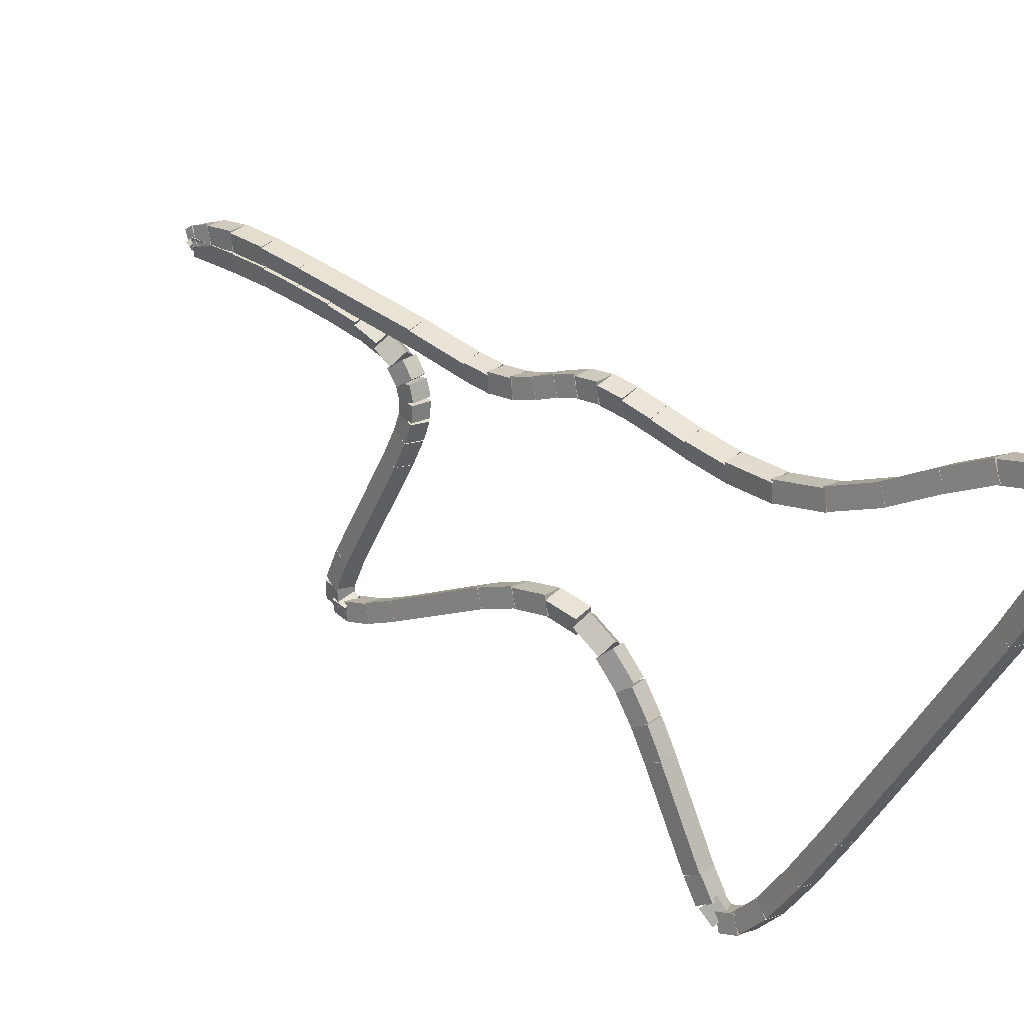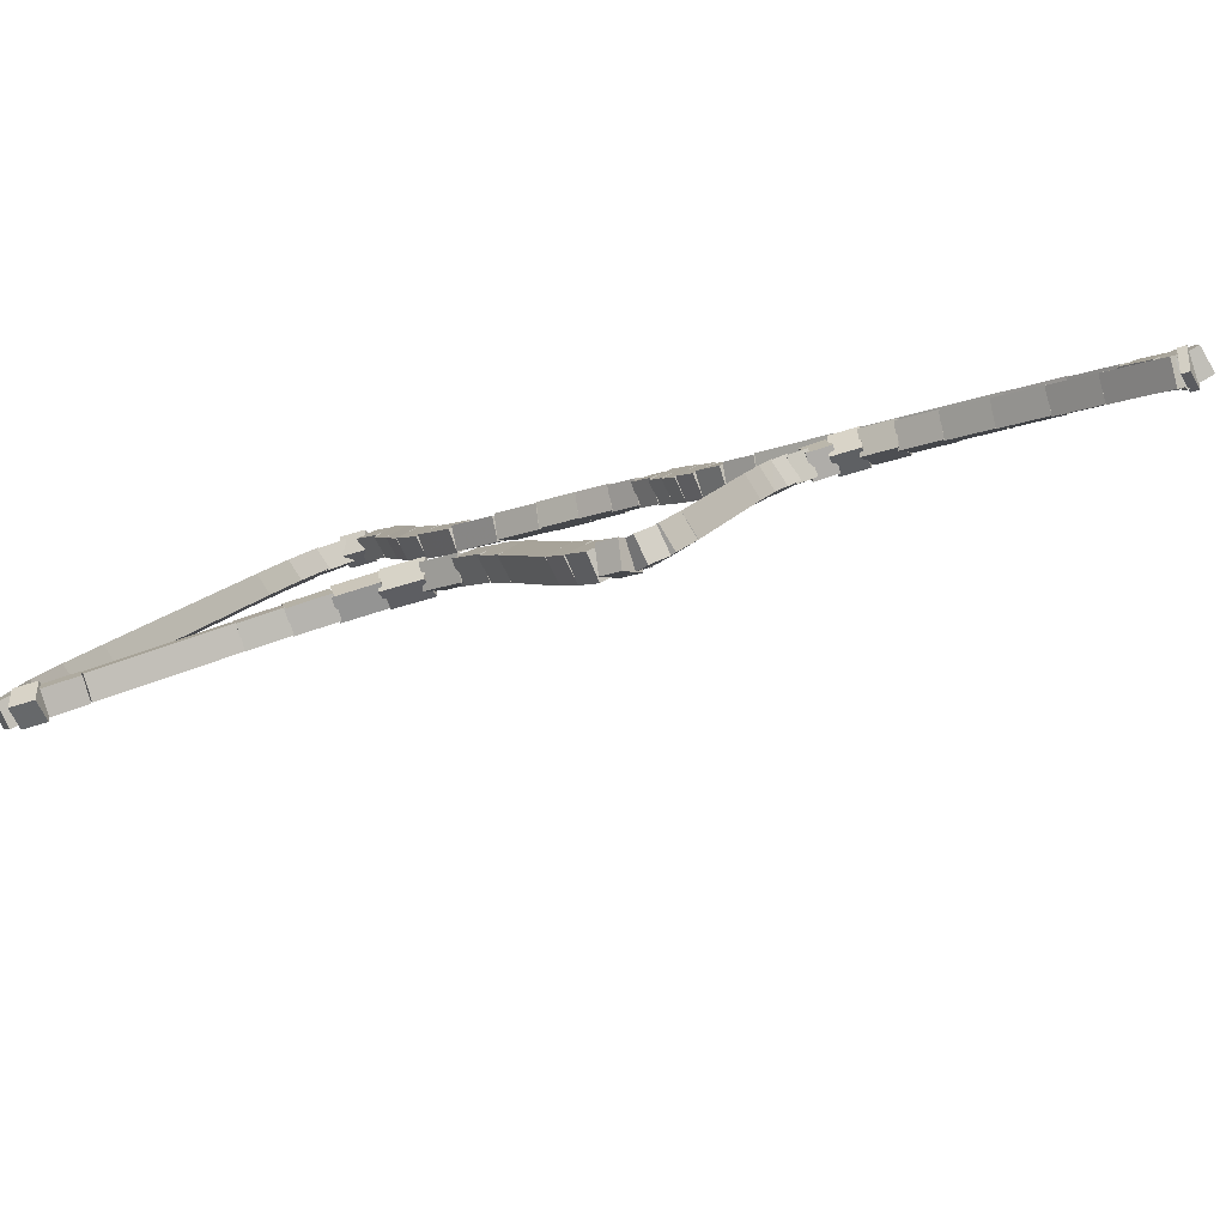
<metadata>
{"format":"obj","ext":"obj","renderer":"f3d","projection":"perspective","resolution":1024,"background":"white","views":[{"elev":-79.5,"azim":63.5,"up":"+Y"},{"elev":48.6,"azim":-69.7,"up":"+Y"}]}
</metadata>
<code>
g name
v 10.57 27.18 8.392
v 10.39 27 8.513
v 10.17 27.14 8.392
v 10.36 27.32 8.271
v 10.54 27.55 8.878
v 10.35 27.37 8.999
v 10.14 27.51 8.878
v 10.32 27.69 8.756
f 1 2 3 4
f 6 2 1 5
f 5 1 4 8
f 6 5 8 7
f 8 4 3 7
f 7 3 2 6
g name
v 10.59 26.84 7.934
v 10.4 26.66 8.053
v 10.19 26.81 7.934
v 10.38 26.99 7.815
v 10.57 27.18 8.392
v 10.38 27 8.511
v 10.17 27.15 8.392
v 10.36 27.32 8.273
f 9 10 11 12
f 14 10 9 13
f 13 9 12 16
f 14 13 16 15
f 16 12 11 15
f 15 11 10 14
g name
v 10.59 26.54 7.525
v 10.38 26.38 7.639
v 10.19 26.54 7.525
v 10.39 26.7 7.411
v 10.59 26.82 7.934
v 10.39 26.66 8.049
v 10.19 26.83 7.934
v 10.4 26.99 7.82
f 17 18 19 20
f 22 18 17 21
f 21 17 20 24
f 22 21 24 23
f 24 20 19 23
f 23 19 18 22
g name
v 10.53 26.29 7.183
v 10.29 26.17 7.288
v 10.14 26.38 7.183
v 10.38 26.5 7.077
v 10.58 26.49 7.525
v 10.35 26.38 7.63
v 10.19 26.59 7.525
v 10.43 26.7 7.42
f 25 26 27 28
f 30 26 25 29
f 29 25 28 32
f 30 29 32 31
f 32 28 27 31
f 31 27 26 30
g name
v 10.38 26.08 6.907
v 10.11 26.09 7.007
v 10.08 26.35 6.907
v 10.34 26.34 6.806
v 10.48 26.2 7.183
v 10.22 26.21 7.283
v 10.19 26.47 7.183
v 10.45 26.46 7.082
f 33 34 35 36
f 38 34 33 37
f 37 33 36 40
f 38 37 40 39
f 40 36 35 39
f 39 35 34 38
g name
v 10.11 25.99 6.694
v 9.911 26.15 6.818
v 10.02 26.38 6.694
v 10.22 26.21 6.571
v 10.27 26.02 6.907
v 10.07 26.18 7.03
v 10.19 26.41 6.907
v 10.38 26.25 6.783
f 41 42 43 44
f 46 42 41 45
f 45 41 44 48
f 46 45 48 47
f 48 44 43 47
f 47 43 42 46
g name
v 9.843 26.01 6.546
v 9.754 26.23 6.705
v 9.905 26.41 6.546
v 9.994 26.19 6.387
v 10.03 25.98 6.694
v 9.945 26.2 6.853
v 10.1 26.38 6.694
v 10.19 26.16 6.536
f 49 50 51 52
f 54 50 49 53
f 53 49 52 56
f 54 53 56 55
f 56 52 51 55
f 55 51 50 54
g name
v 9.59 26.11 6.453
v 9.593 26.32 6.638
v 9.737 26.48 6.453
v 9.734 26.27 6.268
v 9.8 26.02 6.546
v 9.803 26.24 6.731
v 9.948 26.4 6.546
v 9.945 26.18 6.361
f 57 58 59 60
f 62 58 57 61
f 61 57 60 64
f 62 61 64 63
f 64 60 59 63
f 63 59 58 62
g name
v 9.3 26.28 6.408
v 9.375 26.46 6.606
v 9.502 26.62 6.408
v 9.426 26.43 6.21
v 9.563 26.12 6.453
v 9.638 26.31 6.651
v 9.764 26.47 6.453
v 9.689 26.28 6.255
f 65 66 67 68
f 70 66 65 69
f 69 65 68 72
f 70 69 72 71
f 72 68 67 71
f 71 67 66 70
g name
v 8.919 26.53 6.383
v 9.02 26.7 6.582
v 9.139 26.86 6.383
v 9.039 26.69 6.183
v 9.29 26.28 6.408
v 9.391 26.45 6.607
v 9.511 26.61 6.408
v 9.41 26.44 6.208
f 73 74 75 76
f 78 74 73 77
f 77 73 76 80
f 78 77 80 79
f 80 76 75 79
f 79 75 74 78
g name
v 7.255 27.68 6.345
v 7.365 27.84 6.545
v 7.482 28 6.345
v 7.372 27.84 6.145
v 8.915 26.53 6.383
v 9.026 26.69 6.582
v 9.143 26.86 6.383
v 9.032 26.69 6.183
f 81 82 83 84
f 86 82 81 85
f 85 81 84 88
f 86 85 88 87
f 88 84 83 87
f 87 83 82 86
g name
v 6.824 27.95 6.3
v 6.916 28.13 6.499
v 7.038 28.29 6.3
v 6.945 28.11 6.101
v 7.261 27.67 6.345
v 7.354 27.85 6.544
v 7.476 28.01 6.345
v 7.383 27.83 6.146
f 89 90 91 92
f 94 90 89 93
f 93 89 92 96
f 94 93 96 95
f 96 92 91 95
f 95 91 90 94
g name
v 6.631 28.01 6.182
v 6.616 28.23 6.363
v 6.763 28.39 6.182
v 6.778 28.17 6.002
v 6.865 27.93 6.3
v 6.85 28.15 6.481
v 6.997 28.31 6.3
v 7.012 28.09 6.119
f 97 98 99 100
f 102 98 97 101
f 101 97 100 104
f 102 101 104 103
f 104 100 99 103
f 103 99 98 102
g name
v 6.889 28.05 5.981
v 6.68 27.9 6.094
v 6.489 28.07 5.981
v 6.698 28.23 5.869
v 6.897 28.19 6.182
v 6.688 28.04 6.295
v 6.497 28.21 6.182
v 6.706 28.37 6.07
f 105 106 107 108
f 110 106 105 109
f 109 105 108 112
f 110 109 112 111
f 112 108 107 111
f 111 107 106 110
g name
v 7.024 27.87 5.729
v 6.907 27.67 5.888
v 6.674 27.68 5.729
v 6.791 27.88 5.57
v 6.865 28.16 5.981
v 6.747 27.96 6.141
v 6.514 27.97 5.981
v 6.631 28.17 5.822
f 113 114 115 116
f 118 114 113 117
f 117 113 116 120
f 118 117 120 119
f 120 116 115 119
f 119 115 114 118
g name
v 7.274 27.51 5.459
v 7.168 27.31 5.631
v 6.946 27.28 5.459
v 7.052 27.48 5.287
v 7.013 27.89 5.729
v 6.907 27.69 5.901
v 6.685 27.66 5.729
v 6.791 27.86 5.557
f 121 122 123 124
f 126 122 121 125
f 125 121 124 128
f 126 125 128 127
f 128 124 123 127
f 127 123 122 126
g name
v 8.192 26.27 4.618
v 8.088 26.07 4.794
v 7.87 26.03 4.618
v 7.975 26.23 4.443
v 7.271 27.52 5.459
v 7.167 27.32 5.635
v 6.949 27.28 5.459
v 7.053 27.47 5.283
f 129 130 131 132
f 134 130 129 133
f 133 129 132 136
f 134 133 136 135
f 136 132 131 135
f 135 131 130 134
g name
v 8.487 25.82 4.29
v 8.378 25.63 4.459
v 8.153 25.6 4.29
v 8.261 25.8 4.12
v 8.198 26.26 4.618
v 8.09 26.06 4.788
v 7.864 26.04 4.618
v 7.973 26.24 4.449
f 137 138 139 140
f 142 138 137 141
f 141 137 140 144
f 142 141 144 143
f 144 140 139 143
f 143 139 138 142
g name
v 8.674 25.42 3.926
v 8.547 25.22 4.077
v 8.31 25.25 3.926
v 8.438 25.45 3.775
v 8.502 25.8 4.29
v 8.374 25.59 4.44
v 8.138 25.63 4.29
v 8.265 25.83 4.139
f 145 146 147 148
f 150 146 145 149
f 149 145 148 152
f 150 149 152 151
f 152 148 147 151
f 151 147 146 150
g name
v 8.701 25.05 3.523
v 8.506 24.88 3.64
v 8.301 25.04 3.523
v 8.496 25.21 3.406
v 8.692 25.34 3.926
v 8.497 25.17 4.043
v 8.292 25.33 3.926
v 8.487 25.5 3.809
f 153 154 155 156
f 158 154 153 157
f 157 153 156 160
f 158 157 160 159
f 160 156 155 159
f 159 155 154 158
g name
v 8.506 24.73 3.101
v 8.241 24.72 3.201
v 8.193 24.98 3.101
v 8.457 24.99 3.001
v 8.658 24.92 3.523
v 8.393 24.91 3.623
v 8.345 25.17 3.523
v 8.609 25.18 3.423
f 161 162 163 164
f 166 162 161 165
f 165 161 164 168
f 166 165 168 167
f 168 164 163 167
f 167 163 162 166
g name
v 8.171 24.56 2.693
v 7.941 24.68 2.806
v 8.016 24.93 2.693
v 8.246 24.81 2.581
v 8.427 24.67 3.101
v 8.197 24.79 3.213
v 8.272 25.04 3.101
v 8.502 24.92 2.988
f 169 170 171 172
f 174 170 169 173
f 173 169 172 176
f 174 173 176 175
f 176 172 171 175
f 175 171 170 174
g name
v 7.817 24.5 2.32
v 7.635 24.68 2.448
v 7.756 24.9 2.32
v 7.939 24.72 2.192
v 8.124 24.55 2.693
v 7.942 24.72 2.821
v 8.063 24.94 2.693
v 8.246 24.77 2.565
f 177 178 179 180
f 182 178 177 181
f 181 177 180 184
f 182 181 184 183
f 184 180 179 183
f 183 179 178 182
g name
v 7.461 24.48 1.962
v 7.306 24.68 2.098
v 7.442 24.88 1.962
v 7.597 24.69 1.825
v 7.796 24.5 2.32
v 7.641 24.69 2.456
v 7.777 24.9 2.32
v 7.932 24.71 2.183
f 185 186 187 188
f 190 186 185 189
f 189 185 188 192
f 190 189 192 191
f 192 188 187 191
f 191 187 186 190
g name
v 6.396 24.47 0.8859
v 6.251 24.67 1.026
v 6.392 24.87 0.8859
v 6.537 24.67 0.7457
v 7.454 24.48 1.962
v 7.309 24.68 2.102
v 7.449 24.88 1.962
v 7.594 24.68 1.821
f 193 194 195 196
f 198 194 193 197
f 197 193 196 200
f 198 197 200 199
f 200 196 195 199
f 199 195 194 198
g name
v 6.144 24.45 0.5815
v 5.976 24.63 0.7142
v 6.106 24.84 0.5815
v 6.274 24.66 0.4487
v 6.413 24.47 0.8859
v 6.245 24.66 1.019
v 6.376 24.87 0.8859
v 6.543 24.68 0.7532
f 201 202 203 204
f 206 202 201 205
f 205 201 204 208
f 206 205 208 207
f 208 204 203 207
f 207 203 202 206
g name
v 6.134 24.4 0.3416
v 5.876 24.45 0.4449
v 5.888 24.71 0.3416
v 6.146 24.66 0.2383
v 6.248 24.49 0.5815
v 5.99 24.54 0.6848
v 6.002 24.8 0.5815
v 6.26 24.75 0.4782
f 209 210 211 212
f 214 210 209 213
f 213 209 212 216
f 214 213 216 215
f 216 212 211 215
f 215 211 210 214
g name
v 6.315 24.44 0.1692
v 6.203 24.24 0.3347
v 5.974 24.23 0.1692
v 6.085 24.43 0.003616
v 6.181 24.66 0.3416
v 6.07 24.46 0.5071
v 5.841 24.45 0.3416
v 5.952 24.65 0.1761
f 217 218 219 220
f 222 218 217 221
f 221 217 220 224
f 222 221 224 223
f 224 220 219 223
f 223 219 218 222
g name
v 6.687 24.12 0.06269
v 6.583 23.95 0.259
v 6.421 23.82 0.06269
v 6.526 24 -0.1336
v 6.277 24.49 0.1692
v 6.173 24.31 0.3655
v 6.011 24.19 0.1692
v 6.116 24.36 -0.02719
f 225 226 227 228
f 230 226 225 229
f 229 225 228 232
f 230 229 232 231
f 232 228 227 231
f 231 227 226 230
g name
v 7.324 23.64 0.01486
v 7.212 23.47 0.2145
v 7.082 23.32 0.01486
v 7.193 23.49 -0.1848
v 6.675 24.13 0.06269
v 6.564 23.97 0.2624
v 6.433 23.81 0.06269
v 6.545 23.98 -0.137
f 233 234 235 236
f 238 234 233 237
f 237 233 236 240
f 238 237 240 239
f 240 236 235 239
f 239 235 234 238
g name
v 8.091 23.09 9.425e-07
v 7.977 22.92 0.2
v 7.857 22.76 9.406e-07
v 7.972 22.93 -0.2
v 7.32 23.64 0.01486
v 7.205 23.48 0.2148
v 7.086 23.32 0.01486
v 7.2 23.48 -0.1851
f 241 242 243 244
f 246 242 241 245
f 245 241 244 248
f 246 245 248 247
f 248 244 243 247
f 247 243 242 246
g name
v 11.34 20.79 -9.895e-07
v 11.22 20.63 0.2
v 11.1 20.47 -9.895e-07
v 11.22 20.63 -0.2
v 8.09 23.09 9.424e-07
v 7.974 22.93 0.2
v 7.859 22.76 9.424e-07
v 7.974 22.93 -0.2
f 249 250 251 252
f 254 250 249 253
f 253 249 252 256
f 254 253 256 255
f 256 252 251 255
f 255 251 250 254
g name
v 12.06 20.3 0.03044
v 11.94 20.14 0.2303
v 11.83 19.97 0.03044
v 11.95 20.14 -0.1694
v 11.33 20.8 -9.891e-07
v 11.21 20.63 0.1999
v 11.11 20.46 -9.891e-07
v 11.23 20.63 -0.1999
f 257 258 259 260
f 262 258 257 261
f 261 257 260 264
f 262 261 264 263
f 264 260 259 263
f 263 259 258 262
g name
v 12.62 19.98 0.13
v 12.49 19.82 0.3278
v 12.42 19.63 0.13
v 12.54 19.79 -0.06775
v 12.05 20.31 0.03044
v 11.92 20.15 0.2282
v 11.84 19.97 0.03044
v 11.97 20.12 -0.1674
f 265 266 267 268
f 270 266 265 269
f 269 265 268 272
f 270 269 272 271
f 272 268 267 271
f 271 267 266 270
g name
v 12.92 19.9 0.3483
v 12.77 19.74 0.5195
v 12.82 19.52 0.3483
v 12.97 19.68 0.177
v 12.57 20 0.13
v 12.42 19.83 0.3013
v 12.47 19.61 0.13
v 12.62 19.78 -0.04121
f 273 274 275 276
f 278 274 273 277
f 277 273 276 280
f 278 277 280 279
f 280 276 275 279
f 279 275 274 278
g name
v 12.78 19.96 0.654
v 12.87 19.71 0.7546
v 13.13 19.77 0.654
v 13.04 20.02 0.5535
v 12.69 19.81 0.3483
v 12.79 19.56 0.4488
v 13.04 19.62 0.3483
v 12.95 19.86 0.2477
f 281 282 283 284
f 286 282 281 285
f 285 281 284 288
f 286 285 288 287
f 288 284 283 287
f 287 283 282 286
g name
v 12.59 20.15 1.002
v 12.83 20.13 1.155
v 12.95 20.33 1.002
v 12.71 20.36 0.8479
v 12.77 19.78 0.654
v 13.01 19.75 0.8078
v 13.13 19.95 0.654
v 12.9 19.98 0.5003
f 289 290 291 292
f 294 290 289 293
f 293 289 292 296
f 294 293 296 295
f 296 292 291 295
f 295 291 290 294
g name
v 12.23 20.63 1.343
v 12.45 20.68 1.52
v 12.55 20.87 1.343
v 12.33 20.83 1.167
v 12.61 20.12 1.002
v 12.83 20.17 1.178
v 12.93 20.36 1.002
v 12.71 20.32 0.8254
f 297 298 299 300
f 302 298 297 301
f 301 297 300 304
f 302 301 304 303
f 304 300 299 303
f 303 299 298 302
g name
v 11.78 21.21 1.701
v 11.99 21.26 1.881
v 12.09 21.45 1.701
v 11.88 21.4 1.521
v 12.23 20.63 1.343
v 12.45 20.68 1.523
v 12.55 20.88 1.343
v 12.34 20.82 1.163
f 305 306 307 308
f 310 306 305 309
f 309 305 308 312
f 310 309 312 311
f 312 308 307 311
f 311 307 306 310
g name
v 11.39 21.78 2.122
v 11.61 21.81 2.292
v 11.72 22 2.122
v 11.5 21.98 1.952
v 11.77 21.22 1.701
v 11.99 21.24 1.871
v 12.1 21.44 1.701
v 11.87 21.42 1.531
f 313 314 315 316
f 318 314 313 317
f 317 313 316 320
f 318 317 320 319
f 320 316 315 319
f 319 315 314 318
g name
v 11.15 22.31 2.6
v 11.39 22.27 2.75
v 11.52 22.47 2.6
v 11.28 22.51 2.449
v 11.37 21.81 2.122
v 11.61 21.77 2.272
v 11.74 21.98 2.122
v 11.5 22.01 1.972
f 321 322 323 324
f 326 322 321 325
f 325 321 324 328
f 326 325 328 327
f 328 324 323 327
f 327 323 322 326
g name
v 11.06 22.77 3.112
v 11.29 22.65 3.239
v 11.46 22.84 3.112
v 11.24 22.95 2.986
v 11.14 22.35 2.6
v 11.36 22.24 2.726
v 11.53 22.42 2.6
v 11.31 22.54 2.473
f 329 330 331 332
f 334 330 329 333
f 333 329 332 336
f 334 333 336 335
f 336 332 331 335
f 335 331 330 334
g name
v 11.07 23.14 3.589
v 11.26 22.97 3.704
v 11.47 23.13 3.589
v 11.27 23.3 3.474
v 11.06 22.8 3.112
v 11.26 22.64 3.227
v 11.46 22.8 3.112
v 11.26 22.97 2.997
f 337 338 339 340
f 342 338 337 341
f 341 337 340 344
f 342 341 344 343
f 344 340 339 343
f 343 339 338 342
g name
v 11.1 23.44 4.02
v 11.28 23.25 4.131
v 11.49 23.4 4.02
v 11.31 23.59 3.91
v 11.07 23.16 3.589
v 11.25 22.97 3.699
v 11.46 23.12 3.589
v 11.28 23.3 3.478
f 345 346 347 348
f 350 346 345 349
f 349 345 348 352
f 350 349 352 351
f 352 348 347 351
f 351 347 346 350
g name
v 11.11 23.68 4.385
v 11.3 23.5 4.497
v 11.51 23.66 4.385
v 11.32 23.83 4.272
v 11.09 23.43 4.02
v 11.28 23.26 4.133
v 11.49 23.41 4.02
v 11.3 23.59 3.908
f 353 354 355 356
f 358 354 353 357
f 357 353 356 360
f 358 357 360 359
f 360 356 355 359
f 359 355 354 358
g name
v 11.09 23.88 4.685
v 11.3 23.73 4.805
v 11.49 23.91 4.685
v 11.28 24.05 4.566
v 11.11 23.65 4.385
v 11.32 23.51 4.504
v 11.51 23.68 4.385
v 11.3 23.83 4.265
f 361 362 363 364
f 366 362 361 365
f 365 361 364 368
f 366 365 368 367
f 368 364 363 367
f 367 363 362 366
g name
v 11.03 24.05 4.922
v 11.26 23.98 5.063
v 11.4 24.18 4.922
v 11.17 24.25 4.78
v 11.1 23.82 4.685
v 11.34 23.76 4.827
v 11.48 23.96 4.685
v 11.25 24.02 4.544
f 369 370 371 372
f 374 370 369 373
f 373 369 372 376
f 374 373 376 375
f 376 372 371 375
f 375 371 370 374
g name
v 10.91 24.24 5.114
v 11.14 24.24 5.276
v 11.26 24.44 5.114
v 11.02 24.45 4.952
v 11.04 24.01 4.922
v 11.27 24.01 5.084
v 11.39 24.21 4.922
v 11.16 24.22 4.76
f 377 378 379 380
f 382 378 377 381
f 381 377 380 384
f 382 381 384 383
f 384 380 379 383
f 383 379 378 382
g name
v 10.74 24.49 5.311
v 10.97 24.51 5.48
v 11.08 24.71 5.311
v 10.85 24.69 5.142
v 10.91 24.23 5.114
v 11.14 24.25 5.283
v 11.25 24.45 5.114
v 11.02 24.43 4.946
f 385 386 387 388
f 390 386 385 389
f 389 385 388 392
f 390 389 392 391
f 392 388 387 391
f 391 387 386 390
g name
v 10.6 24.77 5.538
v 10.83 24.76 5.696
v 10.95 24.96 5.538
v 10.71 24.97 5.379
v 10.74 24.51 5.311
v 10.97 24.5 5.47
v 11.09 24.7 5.311
v 10.85 24.71 5.153
f 393 394 395 396
f 398 394 393 397
f 397 393 396 400
f 398 397 400 399
f 400 396 395 399
f 399 395 394 398
g name
v 10.5 25.05 5.813
v 10.73 24.98 5.953
v 10.88 25.18 5.813
v 10.64 25.25 5.673
v 10.58 24.8 5.538
v 10.82 24.73 5.678
v 10.96 24.93 5.538
v 10.73 25 5.398
f 401 402 403 404
f 406 402 401 405
f 405 401 404 408
f 406 405 408 407
f 408 404 403 407
f 407 403 402 406
g name
v 10.47 25.34 6.127
v 10.68 25.2 6.248
v 10.86 25.37 6.127
v 10.65 25.51 6.006
v 10.49 25.1 5.813
v 10.7 24.96 5.933
v 10.89 25.14 5.813
v 10.67 25.28 5.692
f 409 410 411 412
f 414 410 409 413
f 413 409 412 416
f 414 413 416 415
f 416 412 411 415
f 415 411 410 414
g name
v 10.47 25.88 6.878
v 10.67 25.72 6.994
v 10.87 25.88 6.878
v 10.67 26.05 6.763
v 10.47 25.36 6.127
v 10.66 25.19 6.242
v 10.87 25.35 6.127
v 10.67 25.52 6.012
f 417 418 419 420
f 422 418 417 421
f 421 417 420 424
f 422 421 424 423
f 424 420 419 423
f 423 419 418 422
g name
v 10.41 27.03 8.456
v 10.62 26.88 8.574
v 10.81 27.05 8.456
v 10.6 27.2 8.337
v 10.47 25.87 6.878
v 10.68 25.72 6.997
v 10.87 25.89 6.878
v 10.66 26.04 6.76
f 425 426 427 428
f 430 426 425 429
f 429 425 428 432
f 430 429 432 431
f 432 428 427 431
f 431 427 426 430
g name
v 10.38 27.44 9.015
v 10.59 27.3 9.135
v 10.78 27.47 9.015
v 10.57 27.62 8.895
v 10.41 27.02 8.456
v 10.62 26.88 8.576
v 10.81 27.06 8.456
v 10.6 27.2 8.336
f 433 434 435 436
f 438 434 433 437
f 437 433 436 440
f 438 437 440 439
f 440 436 435 439
f 439 435 434 438
g name
v 10.32 27.79 9.469
v 10.54 27.67 9.595
v 10.72 27.85 9.469
v 10.49 27.98 9.344
v 10.38 27.43 9.015
v 10.6 27.31 9.141
v 10.78 27.49 9.015
v 10.55 27.61 8.889
f 441 442 443 444
f 446 442 441 445
f 445 441 444 448
f 446 445 448 447
f 448 444 443 447
f 447 443 442 446
g name
v 10.23 28.05 9.778
v 10.46 27.98 9.92
v 10.6 28.18 9.778
v 10.37 28.25 9.636
v 10.33 27.75 9.469
v 10.57 27.69 9.611
v 10.71 27.89 9.469
v 10.47 27.95 9.328
f 449 450 451 452
f 454 450 449 453
f 453 449 452 456
f 454 453 456 455
f 456 452 451 455
f 455 451 450 454
g name
v 10.12 28.22 9.951
v 10.35 28.23 10.11
v 10.46 28.43 9.951
v 10.23 28.42 9.787
v 10.24 28.01 9.778
v 10.47 28.01 9.942
v 10.59 28.22 9.778
v 10.36 28.21 9.615
f 457 458 459 460
f 462 458 457 461
f 461 457 460 464
f 462 461 464 463
f 464 460 459 463
f 463 459 458 462
g name
v 10.04 28.3 10.01
v 10.24 28.38 10.2
v 10.34 28.57 10.01
v 10.14 28.49 9.823
v 10.14 28.19 9.951
v 10.34 28.27 10.14
v 10.44 28.46 9.951
v 10.24 28.38 9.764
f 465 466 467 468
f 470 466 465 469
f 469 465 468 472
f 470 469 472 471
f 472 468 467 471
f 471 467 466 470
g name
v 10.34 28.29 9.932
v 10.07 28.25 10.03
v 9.998 28.5 9.932
v 10.26 28.54 9.832
v 10.36 28.33 10.01
v 10.1 28.29 10.11
v 10.02 28.54 10.01
v 10.28 28.58 9.909
f 473 474 475 476
f 478 474 473 477
f 477 473 476 480
f 478 477 480 479
f 480 476 475 479
f 479 475 474 478
g name
v 10.47 27.95 9.34
v 10.31 27.76 9.469
v 10.08 27.86 9.34
v 10.24 28.05 9.21
v 10.36 28.44 9.932
v 10.2 28.25 10.06
v 9.972 28.36 9.932
v 10.14 28.55 9.802
f 481 482 483 484
f 486 482 481 485
f 485 481 484 488
f 486 485 488 487
f 488 484 483 487
f 487 483 482 486
g name
v 10.54 27.57 8.878
v 10.36 27.38 9.004
v 10.14 27.5 8.878
v 10.31 27.68 8.751
v 10.47 27.94 9.34
v 10.3 27.75 9.466
v 10.08 27.87 9.34
v 10.25 28.06 9.213
f 489 490 491 492
f 494 490 489 493
f 493 489 492 496
f 494 493 496 495
f 496 492 491 495
f 495 491 490 494

</code>
